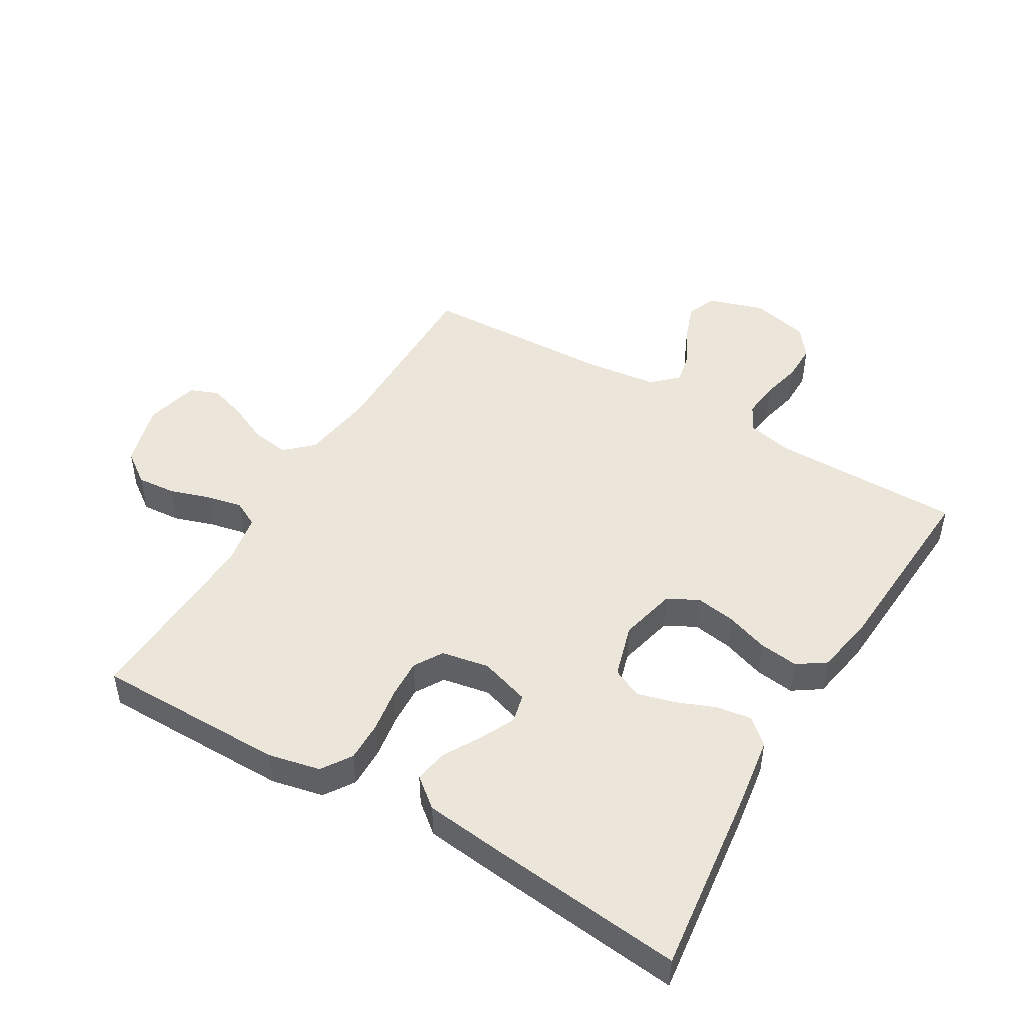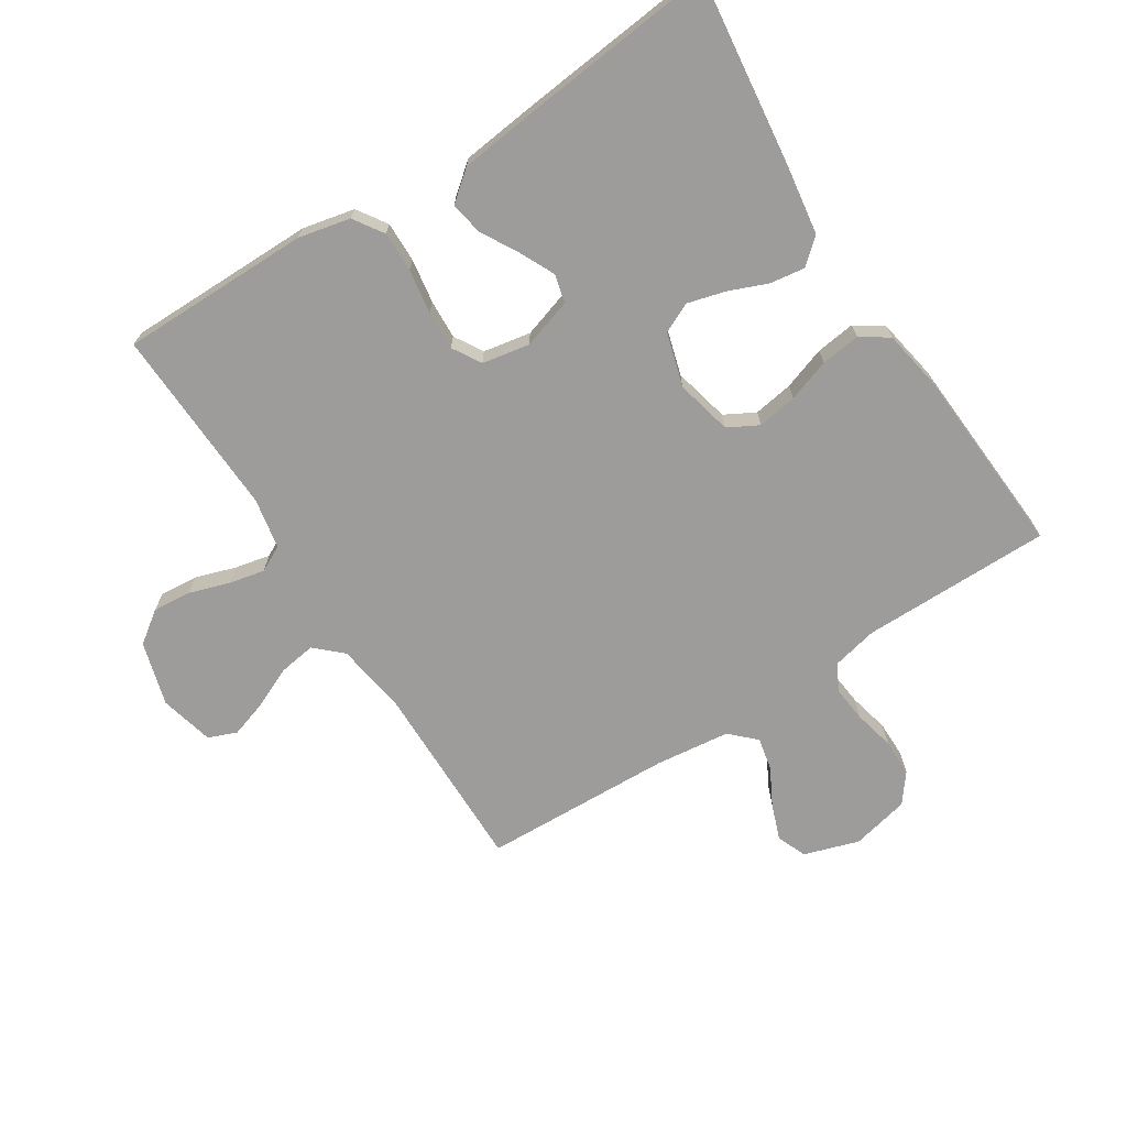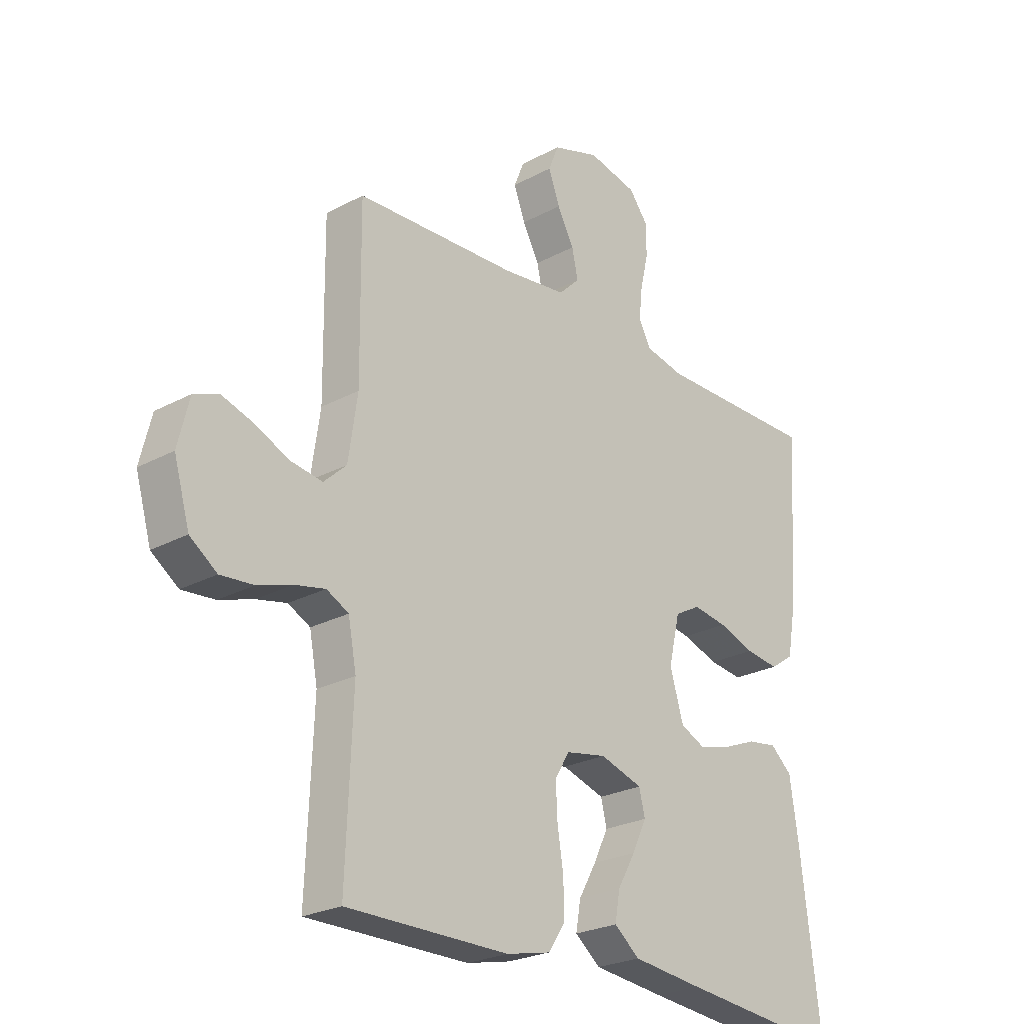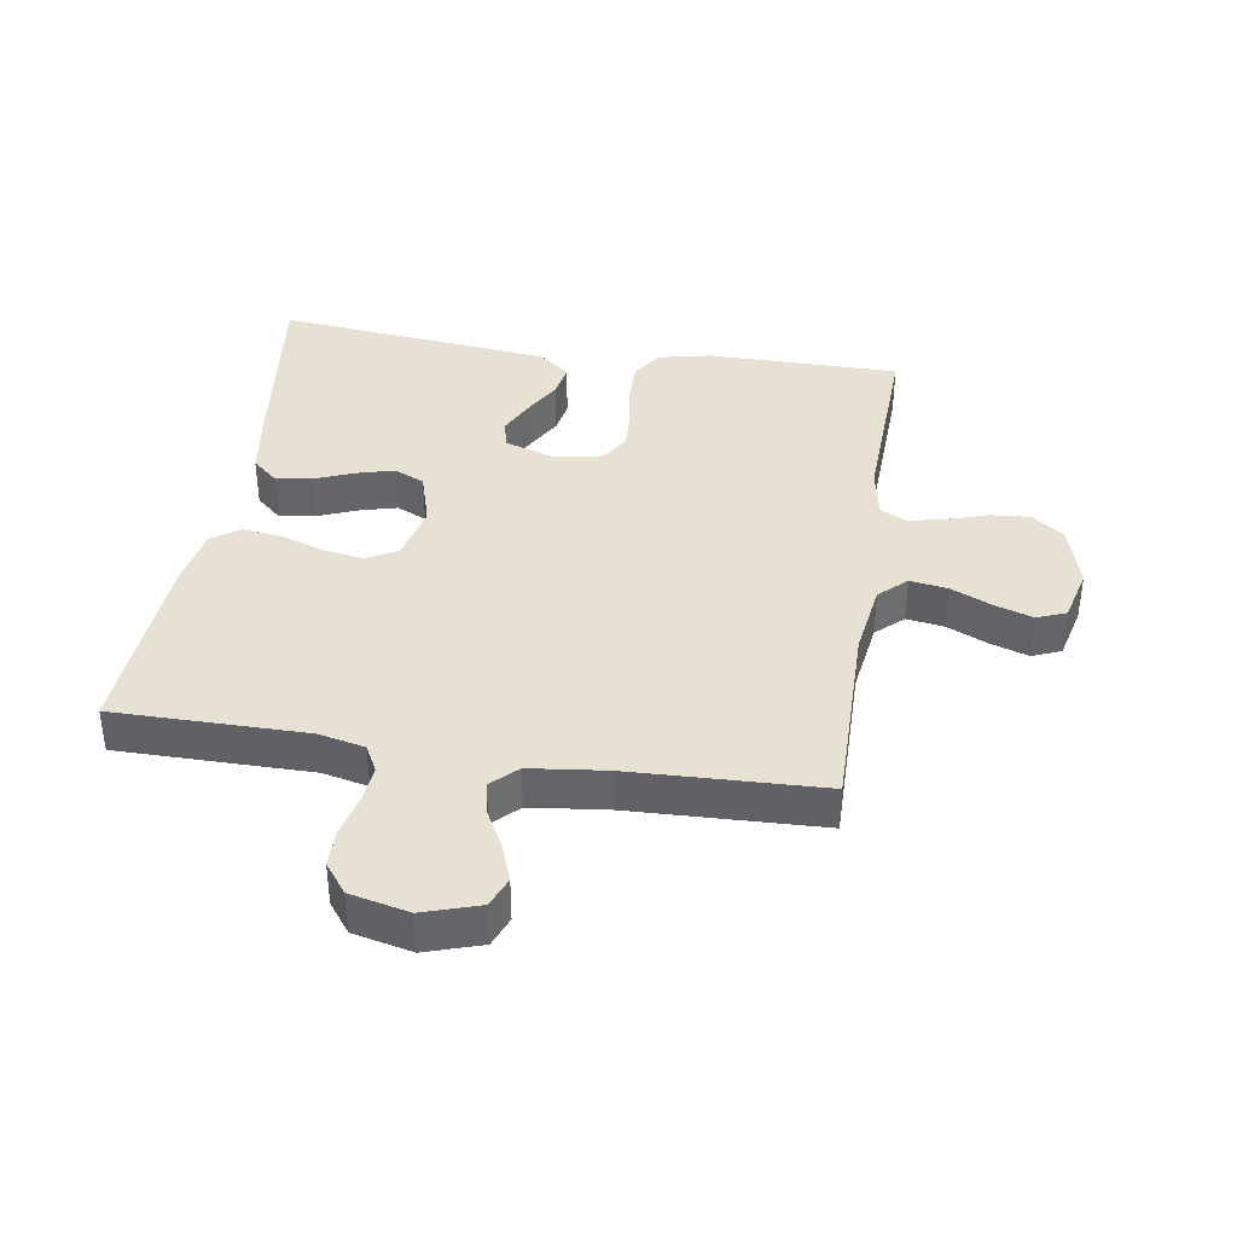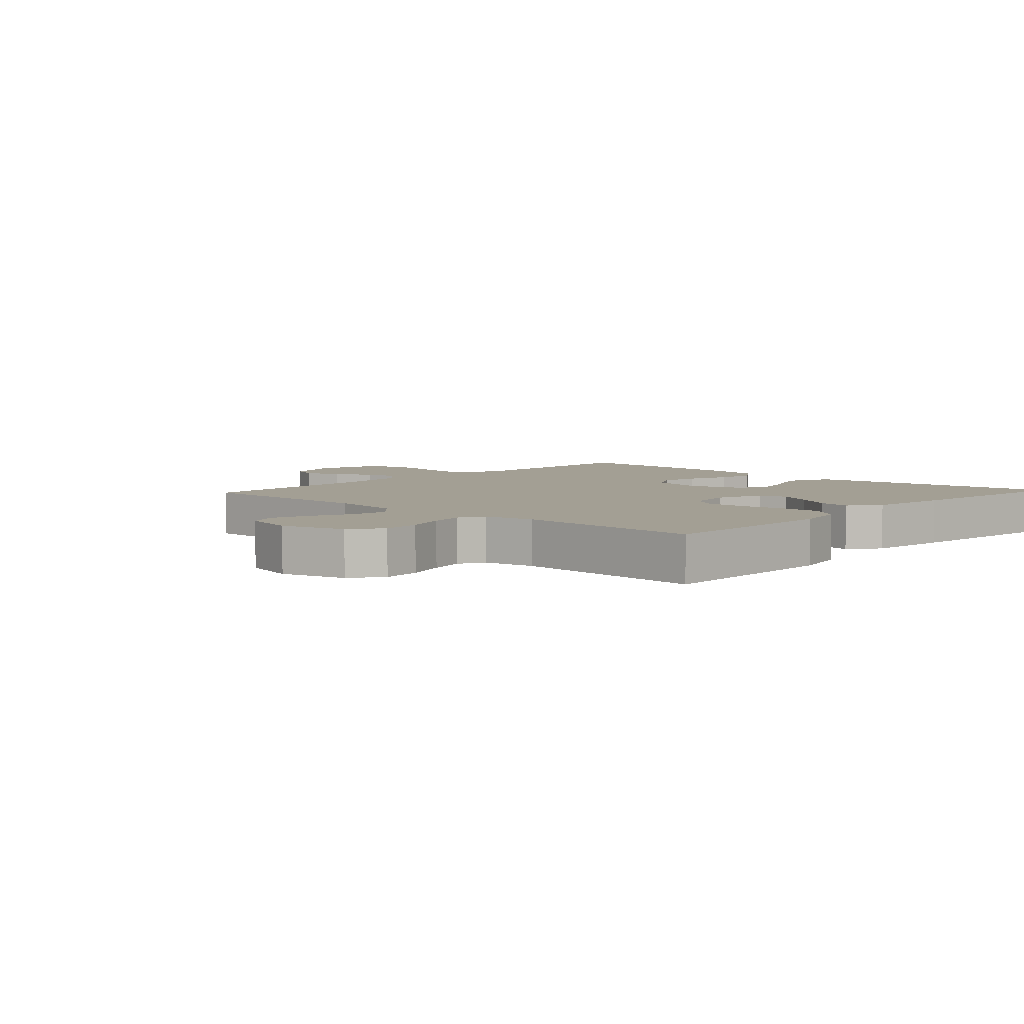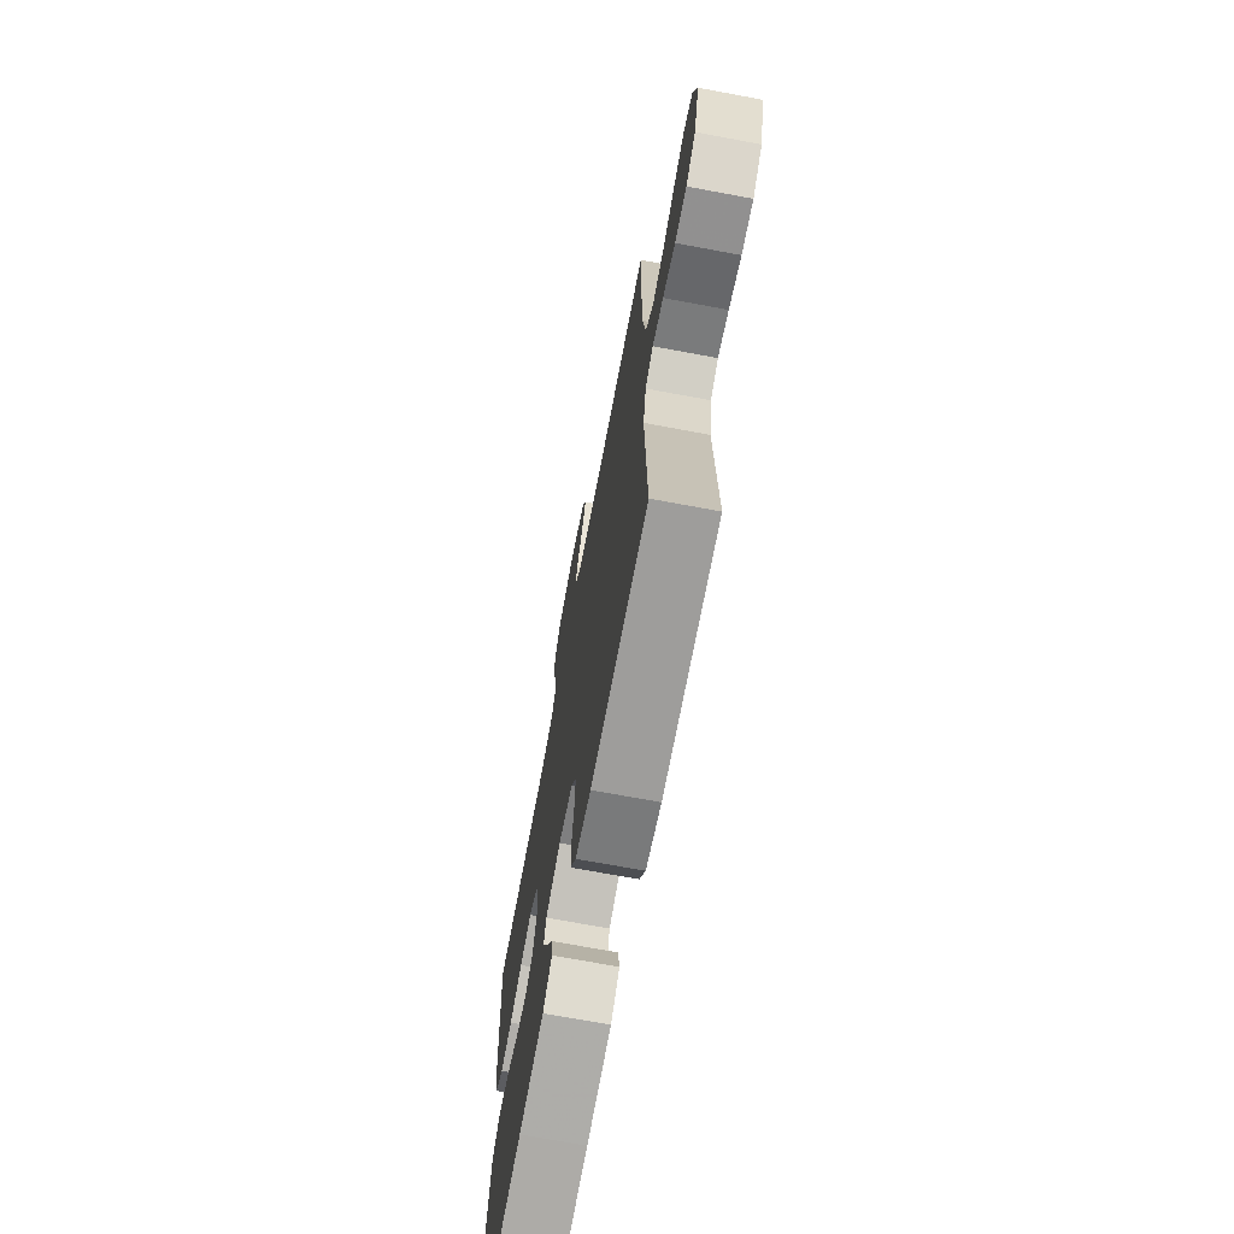
<metadata>
{"format":"obj","ext":"obj","renderer":"f3d","projection":"perspective","resolution":1024,"background":"white","views":[{"elev":47.8,"azim":-149.3,"up":"+Y"},{"elev":-70.0,"azim":-147.4,"up":"+Y"},{"elev":-24.6,"azim":131.6,"up":"+Z"},{"elev":38.7,"azim":8.9,"up":"+Y"},{"elev":5.4,"azim":132.9,"up":"+Y"},{"elev":-70.5,"azim":79.4,"up":"+Z"}]}
</metadata>
<code>
v -0.5 0.07 0.5
v -0.2 0.07 0.5
v -0.128 0.07 0.516
v -0.106 0.07 0.558
v -0.112 0.07 0.615
v -0.127 0.07 0.679
v -0.127 0.07 0.738
v -0.092 0.07 0.784
v 0 0.07 0.805
v 0.087 0.07 0.777
v 0.106 0.07 0.73
v 0.085 0.07 0.673
v 0.054 0.07 0.615
v 0.043 0.07 0.563
v 0.082 0.07 0.525
v 0.2 0.07 0.511
v 0.5 0.07 0.5
v 0.497 0.07 0.2
v 0.514 0.07 0.085
v 0.556 0.07 0.046
v 0.615 0.07 0.055
v 0.679 0.07 0.084
v 0.738 0.07 0.103
v 0.783 0.07 0.085
v 0.804 0.07 0
v 0.775 0.07 -0.101
v 0.725 0.07 -0.137
v 0.664 0.07 -0.132
v 0.6 0.07 -0.111
v 0.544 0.07 -0.099
v 0.503 0.07 -0.12
v 0.488 0.07 -0.2
v 0.5 0.07 -0.5
v 0.2 0.07 -0.5
v 0.118 0.07 -0.482
v 0.087 0.07 -0.435
v 0.088 0.07 -0.371
v 0.099 0.07 -0.301
v 0.102 0.07 -0.239
v 0.075 0.07 -0.194
v 0 0.07 -0.18
v -0.079 0.07 -0.205
v -0.09 0.07 -0.25
v -0.063 0.07 -0.306
v -0.03 0.07 -0.364
v -0.021 0.07 -0.416
v -0.068 0.07 -0.454
v -0.2 0.07 -0.469
v -0.5 0.07 -0.5
v -0.463 0.07 -0.2
v -0.447 0.07 -0.093
v -0.407 0.07 -0.058
v -0.352 0.07 -0.066
v -0.29 0.07 -0.091
v -0.231 0.07 -0.107
v -0.184 0.07 -0.085
v -0.159 0.07 0
v -0.18 0.07 0.089
v -0.228 0.07 0.115
v -0.291 0.07 0.105
v -0.358 0.07 0.082
v -0.42 0.07 0.074
v -0.464 0.07 0.104
v -0.481 0.07 0.2
v -0.5 0 0.5
v -0.2 0 0.5
v -0.128 0 0.516
v -0.106 0 0.558
v -0.112 0 0.615
v -0.127 0 0.679
v -0.127 0 0.738
v -0.092 0 0.784
v 0 0 0.805
v 0.087 0 0.777
v 0.106 0 0.73
v 0.085 0 0.673
v 0.054 0 0.615
v 0.043 0 0.563
v 0.082 0 0.525
v 0.2 0 0.511
v 0.5 0 0.5
v 0.497 0 0.2
v 0.514 0 0.085
v 0.556 0 0.046
v 0.615 0 0.055
v 0.679 0 0.084
v 0.738 0 0.103
v 0.783 0 0.085
v 0.804 0 0
v 0.775 0 -0.101
v 0.725 0 -0.137
v 0.664 0 -0.132
v 0.6 0 -0.111
v 0.544 0 -0.099
v 0.503 0 -0.12
v 0.488 0 -0.2
v 0.5 0 -0.5
v 0.2 0 -0.5
v 0.118 0 -0.482
v 0.087 0 -0.435
v 0.088 0 -0.371
v 0.099 0 -0.301
v 0.102 0 -0.239
v 0.075 0 -0.194
v 0 0 -0.18
v -0.079 0 -0.205
v -0.09 0 -0.25
v -0.063 0 -0.306
v -0.03 0 -0.364
v -0.021 0 -0.416
v -0.068 0 -0.454
v -0.2 0 -0.469
v -0.5 0 -0.5
v -0.463 0 -0.2
v -0.447 0 -0.093
v -0.407 0 -0.058
v -0.352 0 -0.066
v -0.29 0 -0.091
v -0.231 0 -0.107
v -0.184 0 -0.085
v -0.159 0 0
v -0.18 0 0.089
v -0.228 0 0.115
v -0.291 0 0.105
v -0.358 0 0.082
v -0.42 0 0.074
v -0.464 0 0.104
v -0.481 0 0.2
f 64 1 2
f 63 64 2
f 62 63 2
f 61 62 2
f 60 61 2
f 59 60 2 3
f 58 59 3 4
f 57 58 4
f 52 53 54
f 51 52 54
f 50 51 54
f 49 50 54
f 48 49 54
f 47 48 54
f 46 47 54
f 45 46 54
f 44 45 54
f 43 44 54 55
f 42 43 55 56
f 36 37 38
f 35 36 38
f 34 35 38
f 33 34 38
f 32 33 38
f 31 32 38 39
f 30 31 39 40
f 27 28 29
f 26 27 29
f 25 26 29
f 24 25 29
f 23 24 29
f 22 23 29
f 21 22 29
f 20 21 29 30
f 30 40 41
f 20 30 41
f 19 20 41
f 16 17 18
f 42 56 57
f 41 42 57
f 19 41 57
f 18 19 57
f 16 18 57
f 15 16 57
f 11 12 13
f 10 11 13
f 9 10 13
f 8 9 13
f 7 8 13
f 6 7 13
f 5 6 13
f 14 15 57 4
f 4 5 13 14
f 66 65 128
f 66 128 127
f 66 127 126
f 66 126 125
f 66 125 124
f 67 66 124 123
f 68 67 123 122
f 68 122 121
f 118 117 116
f 118 116 115
f 118 115 114
f 118 114 113
f 118 113 112
f 118 112 111
f 118 111 110
f 118 110 109
f 118 109 108
f 119 118 108 107
f 120 119 107 106
f 102 101 100
f 102 100 99
f 102 99 98
f 102 98 97
f 102 97 96
f 103 102 96 95
f 104 103 95 94
f 93 92 91
f 93 91 90
f 93 90 89
f 93 89 88
f 93 88 87
f 93 87 86
f 93 86 85
f 94 93 85 84
f 105 104 94
f 105 94 84
f 105 84 83
f 82 81 80
f 121 120 106
f 121 106 105
f 121 105 83
f 121 83 82
f 121 82 80
f 121 80 79
f 77 76 75
f 77 75 74
f 77 74 73
f 77 73 72
f 77 72 71
f 77 71 70
f 77 70 69
f 68 121 79 78
f 78 77 69 68
f 1 65 66 2
f 2 66 67 3
f 3 67 68 4
f 4 68 69 5
f 5 69 70 6
f 6 70 71 7
f 7 71 72 8
f 8 72 73 9
f 9 73 74 10
f 10 74 75 11
f 11 75 76 12
f 12 76 77 13
f 13 77 78 14
f 14 78 79 15
f 15 79 80 16
f 16 80 81 17
f 17 81 82 18
f 18 82 83 19
f 19 83 84 20
f 20 84 85 21
f 21 85 86 22
f 22 86 87 23
f 23 87 88 24
f 24 88 89 25
f 25 89 90 26
f 26 90 91 27
f 27 91 92 28
f 28 92 93 29
f 29 93 94 30
f 30 94 95 31
f 31 95 96 32
f 32 96 97 33
f 33 97 98 34
f 34 98 99 35
f 35 99 100 36
f 36 100 101 37
f 37 101 102 38
f 38 102 103 39
f 39 103 104 40
f 40 104 105 41
f 41 105 106 42
f 42 106 107 43
f 43 107 108 44
f 44 108 109 45
f 45 109 110 46
f 46 110 111 47
f 47 111 112 48
f 48 112 113 49
f 49 113 114 50
f 50 114 115 51
f 51 115 116 52
f 52 116 117 53
f 53 117 118 54
f 54 118 119 55
f 55 119 120 56
f 56 120 121 57
f 57 121 122 58
f 58 122 123 59
f 59 123 124 60
f 60 124 125 61
f 61 125 126 62
f 62 126 127 63
f 63 127 128 64
f 64 128 65 1

</code>
